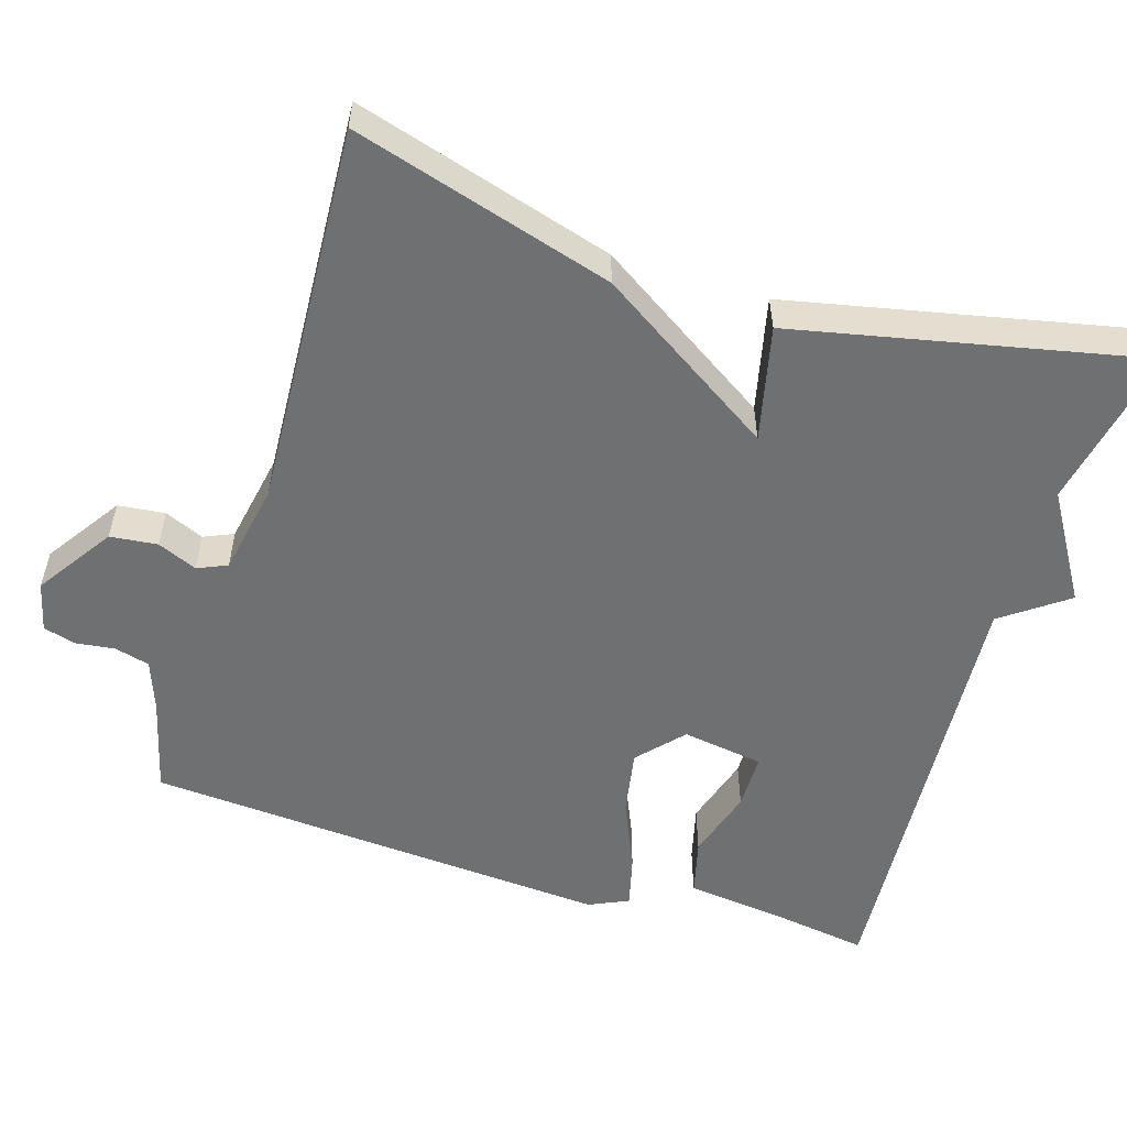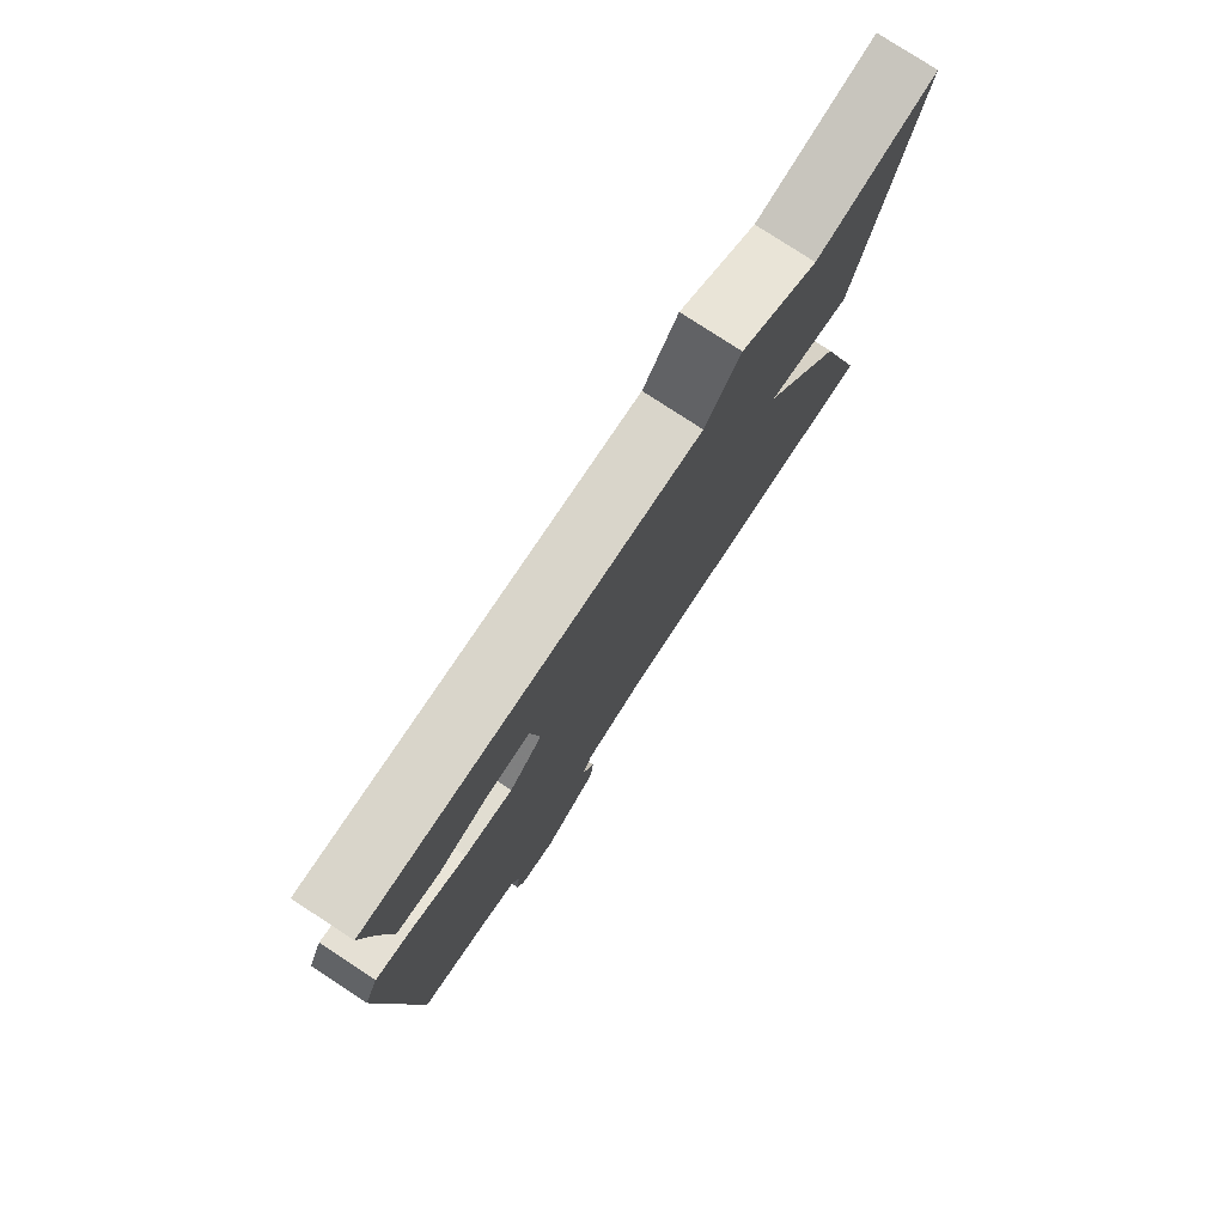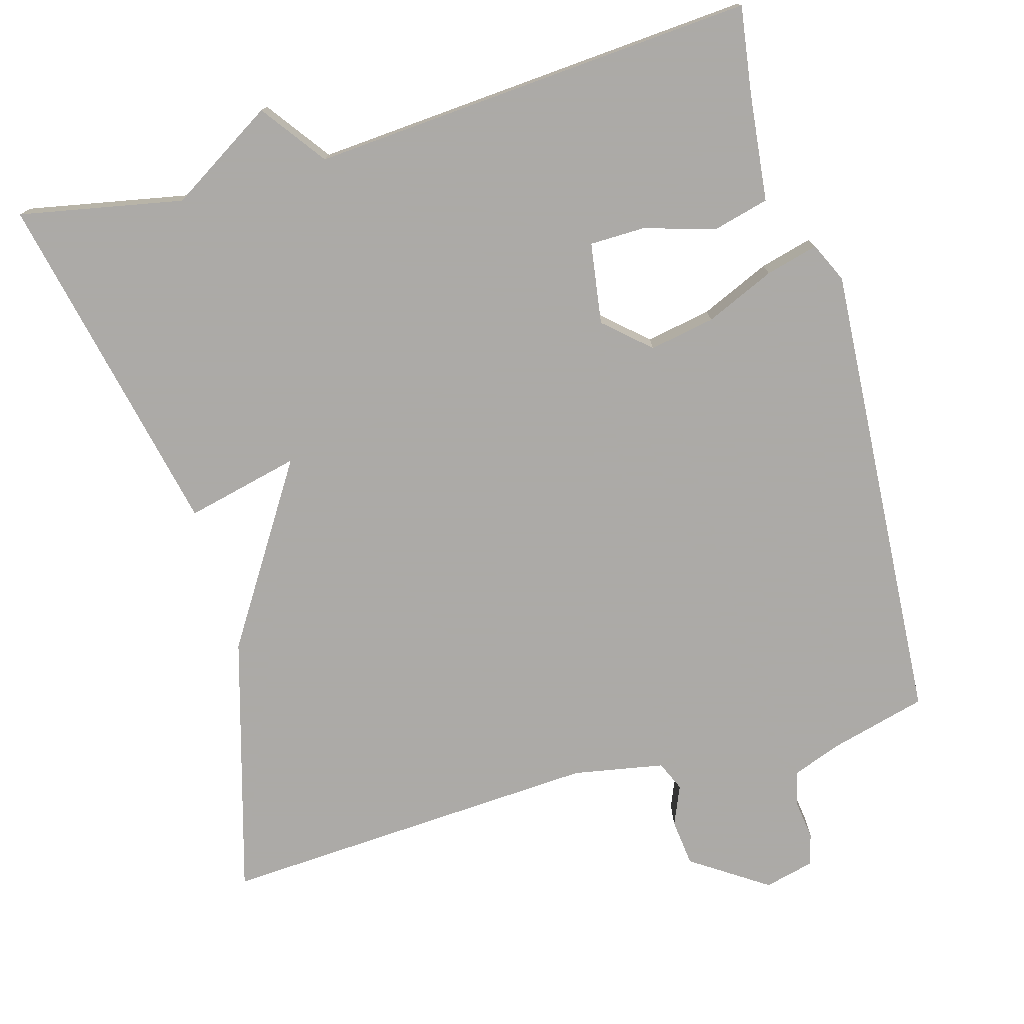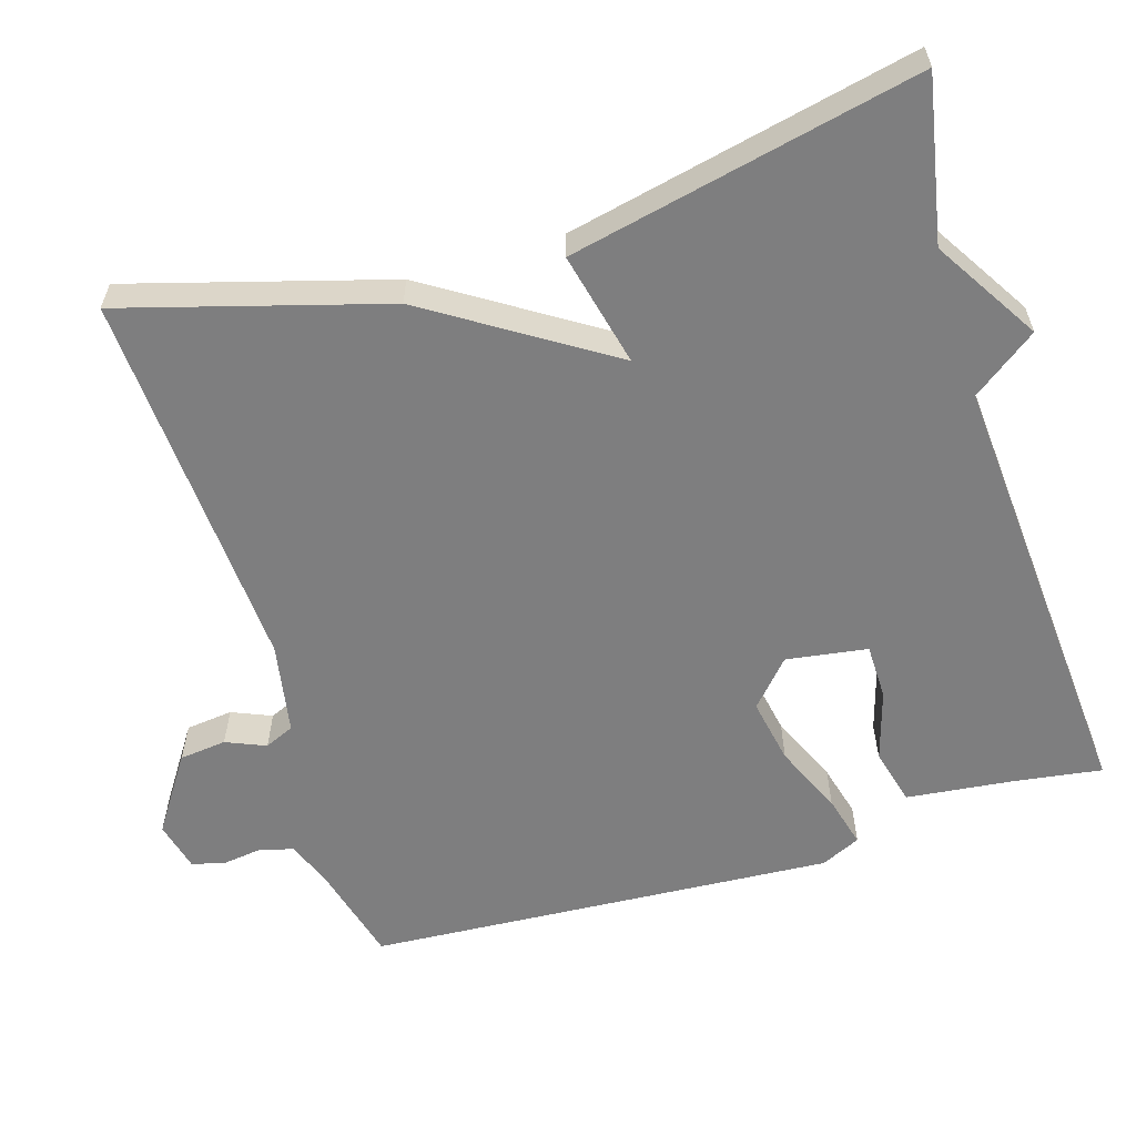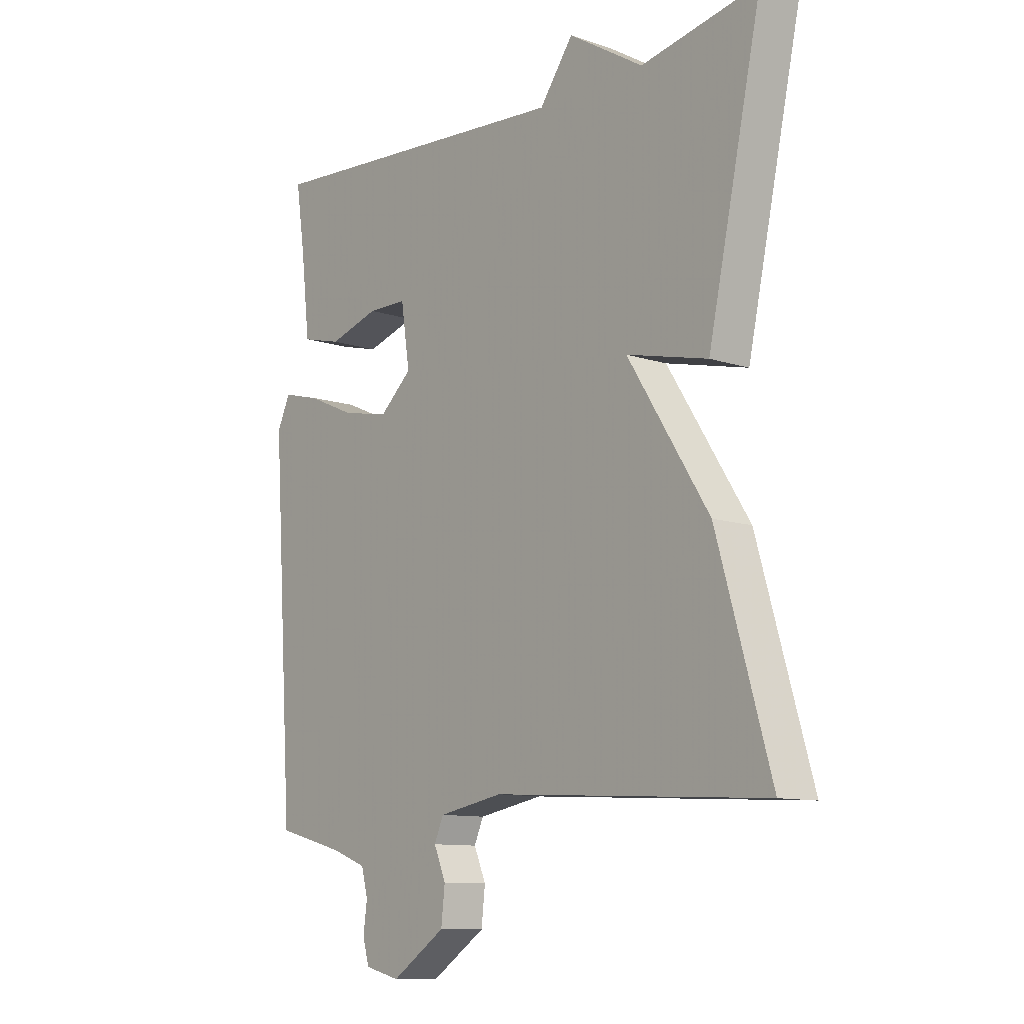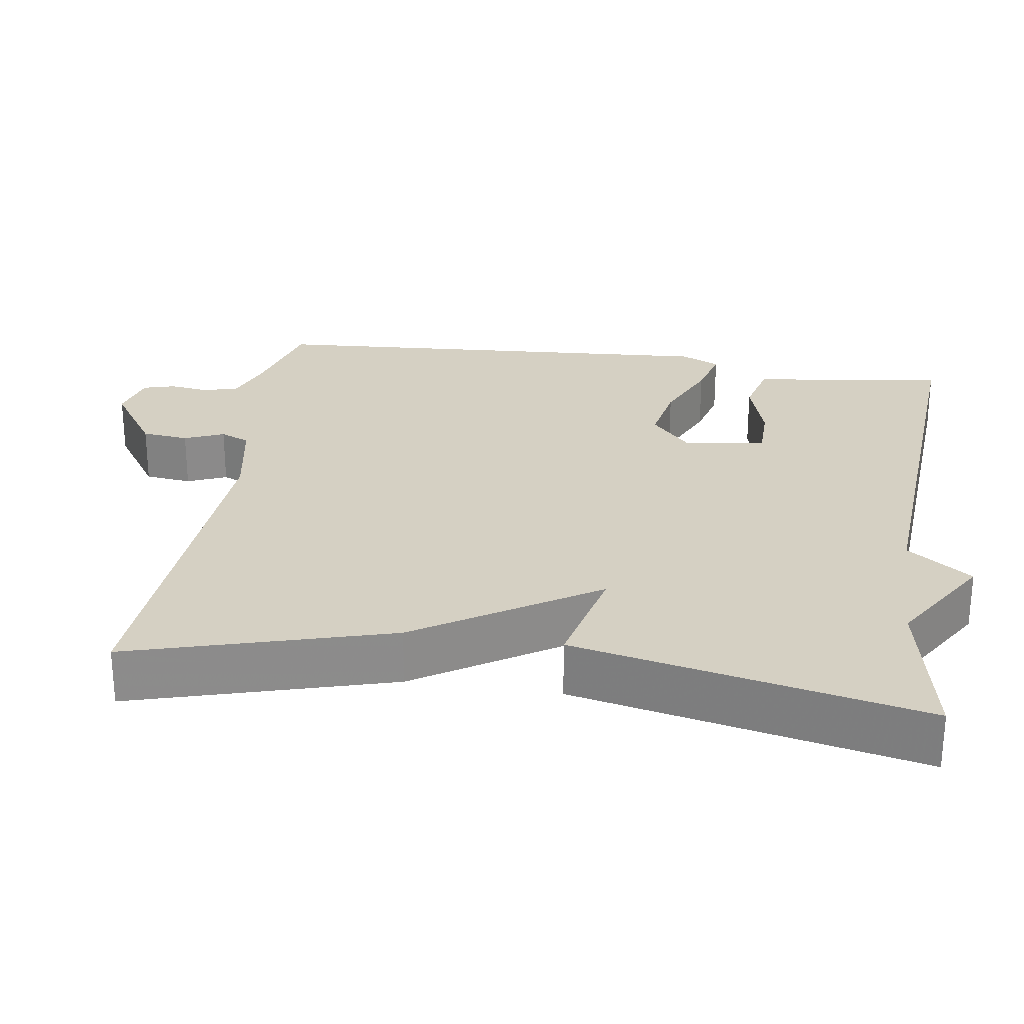
<metadata>
{"format":"obj","ext":"obj","renderer":"f3d","projection":"perspective","resolution":1024,"background":"white","views":[{"elev":-54.9,"azim":-107.4,"up":"+Y"},{"elev":78.6,"azim":123.2,"up":"+Z"},{"elev":-76.0,"azim":15.9,"up":"+Y"},{"elev":-59.5,"azim":-72.9,"up":"+Y"},{"elev":-10.6,"azim":-129.8,"up":"+Z"},{"elev":26.4,"azim":-81.5,"up":"+Y"}]}
</metadata>
<code>
v 0.5 0.07 -0.5
v 0.374 0.07 -0.533
v 0.309 0.07 -0.557
v 0.297 0.07 -0.603
v 0.304 0.07 -0.655
v 0.292 0.07 -0.697
v 0.227 0.07 -0.713
v 0.127 0.07 -0.646
v 0.12 0.07 -0.584
v 0.142 0.07 -0.532
v 0.125 0.07 -0.493
v 0.005 0.07 -0.471
v -0.5 0.07 -0.5
v -0.401 0.07 -0.158
v -0.251 0.07 0.077
v -0.401 0.07 0.042
v -0.5 0.07 0.5
v -0.285 0.07 0.458
v -0.147 0.07 0.543
v -0.085 0.07 0.458
v 0.5 0.07 0.5
v 0.483 0.07 0.385
v 0.467 0.07 0.244
v 0.393 0.07 0.225
v 0.3 0.07 0.253
v 0.227 0.07 0.252
v 0.211 0.07 0.145
v 0.27 0.07 0.092
v 0.356 0.07 0.108
v 0.447 0.07 0.148
v 0.516 0.07 0.166
v 0.54 0.07 0.114
v 0.5 0 -0.5
v 0.374 0 -0.533
v 0.309 0 -0.557
v 0.297 0 -0.603
v 0.304 0 -0.655
v 0.292 0 -0.697
v 0.227 0 -0.713
v 0.127 0 -0.646
v 0.12 0 -0.584
v 0.142 0 -0.532
v 0.125 0 -0.493
v 0.005 0 -0.471
v -0.5 0 -0.5
v -0.401 0 -0.158
v -0.251 0 0.077
v -0.401 0 0.042
v -0.5 0 0.5
v -0.285 0 0.458
v -0.147 0 0.543
v -0.085 0 0.458
v 0.5 0 0.5
v 0.483 0 0.385
v 0.467 0 0.244
v 0.393 0 0.225
v 0.3 0 0.253
v 0.227 0 0.252
v 0.211 0 0.145
v 0.27 0 0.092
v 0.356 0 0.108
v 0.447 0 0.148
v 0.516 0 0.166
v 0.54 0 0.114
f 32 1 2
f 31 32 2
f 30 31 2
f 29 30 2
f 28 29 2 3
f 27 28 3 4
f 22 23 24 25
f 22 25 26
f 21 22 26
f 20 21 26
f 18 19 20
f 18 20 26 27
f 15 16 17 18
f 12 13 14 15
f 15 18 27
f 12 15 27
f 11 12 27
f 8 9 10
f 7 8 10
f 6 7 10
f 5 6 10
f 4 5 10
f 4 10 11 27
f 34 33 64
f 34 64 63
f 34 63 62
f 34 62 61
f 35 34 61 60
f 36 35 60 59
f 57 56 55 54
f 58 57 54
f 58 54 53
f 58 53 52
f 52 51 50
f 59 58 52 50
f 50 49 48 47
f 47 46 45 44
f 59 50 47
f 59 47 44
f 59 44 43
f 42 41 40
f 42 40 39
f 42 39 38
f 42 38 37
f 42 37 36
f 59 43 42 36
f 1 33 34 2
f 2 34 35 3
f 3 35 36 4
f 4 36 37 5
f 5 37 38 6
f 6 38 39 7
f 7 39 40 8
f 8 40 41 9
f 9 41 42 10
f 10 42 43 11
f 11 43 44 12
f 12 44 45 13
f 13 45 46 14
f 14 46 47 15
f 15 47 48 16
f 16 48 49 17
f 17 49 50 18
f 18 50 51 19
f 19 51 52 20
f 20 52 53 21
f 21 53 54 22
f 22 54 55 23
f 23 55 56 24
f 24 56 57 25
f 25 57 58 26
f 26 58 59 27
f 27 59 60 28
f 28 60 61 29
f 29 61 62 30
f 30 62 63 31
f 31 63 64 32
f 32 64 33 1

</code>
